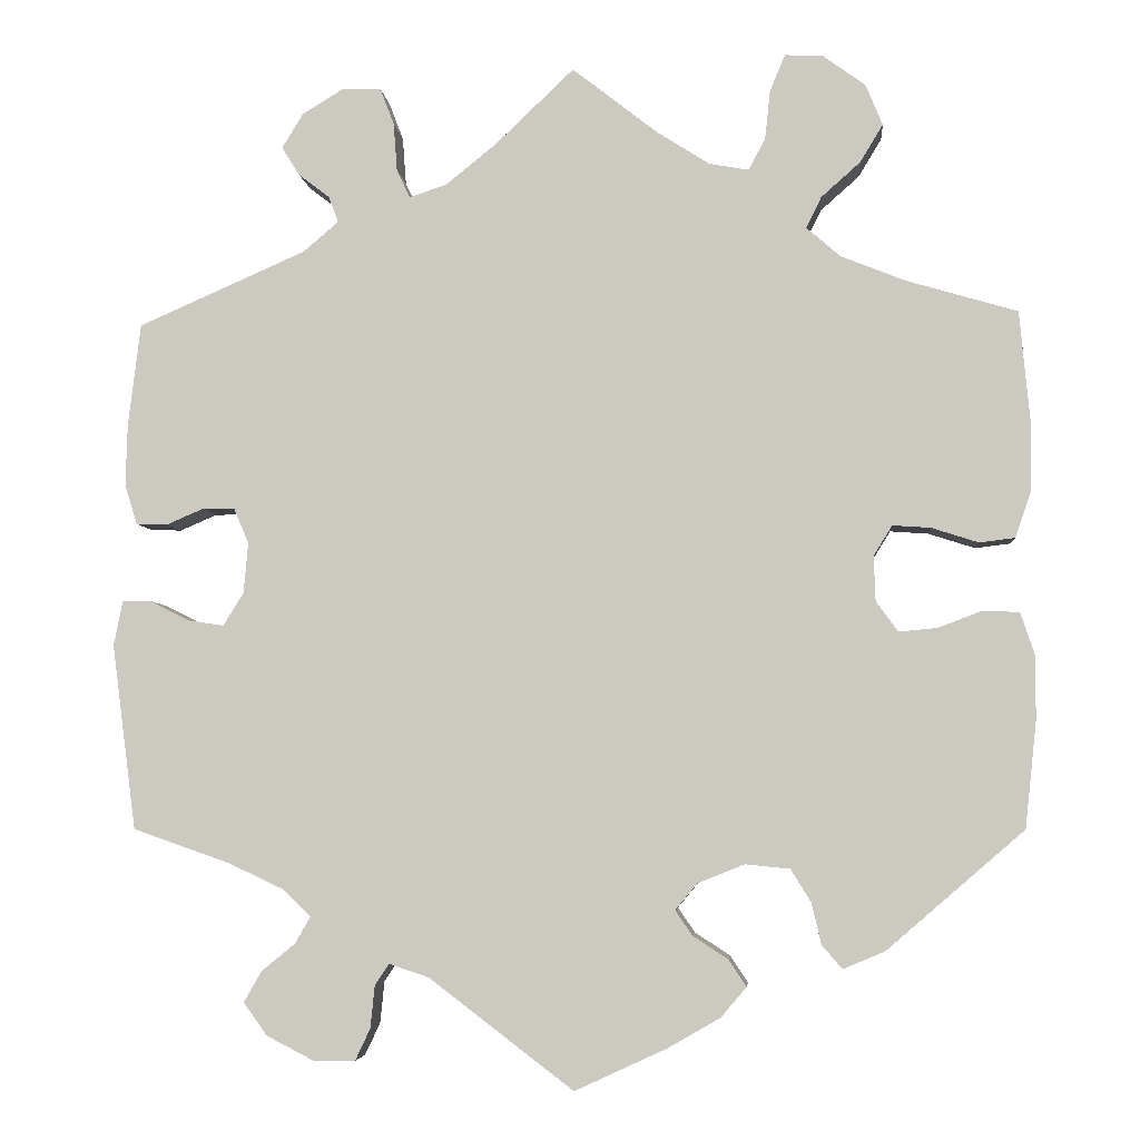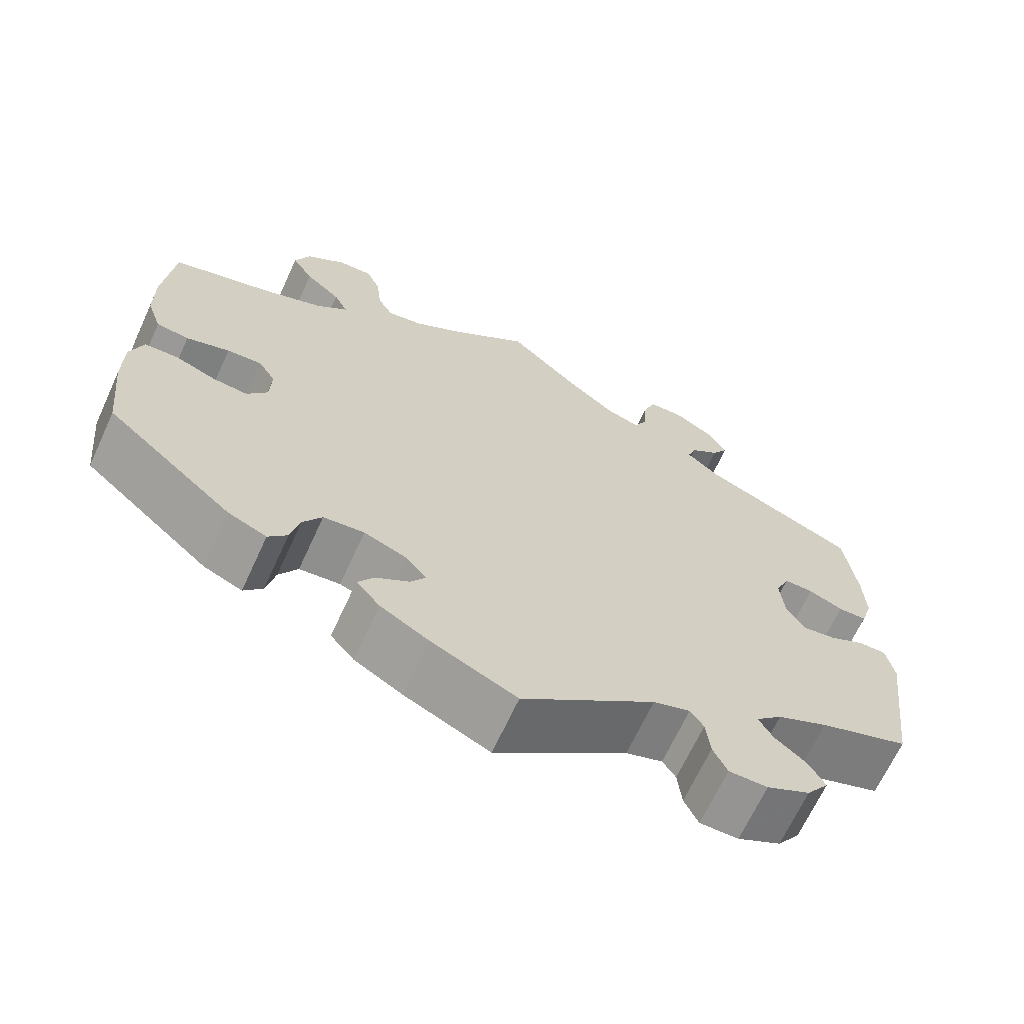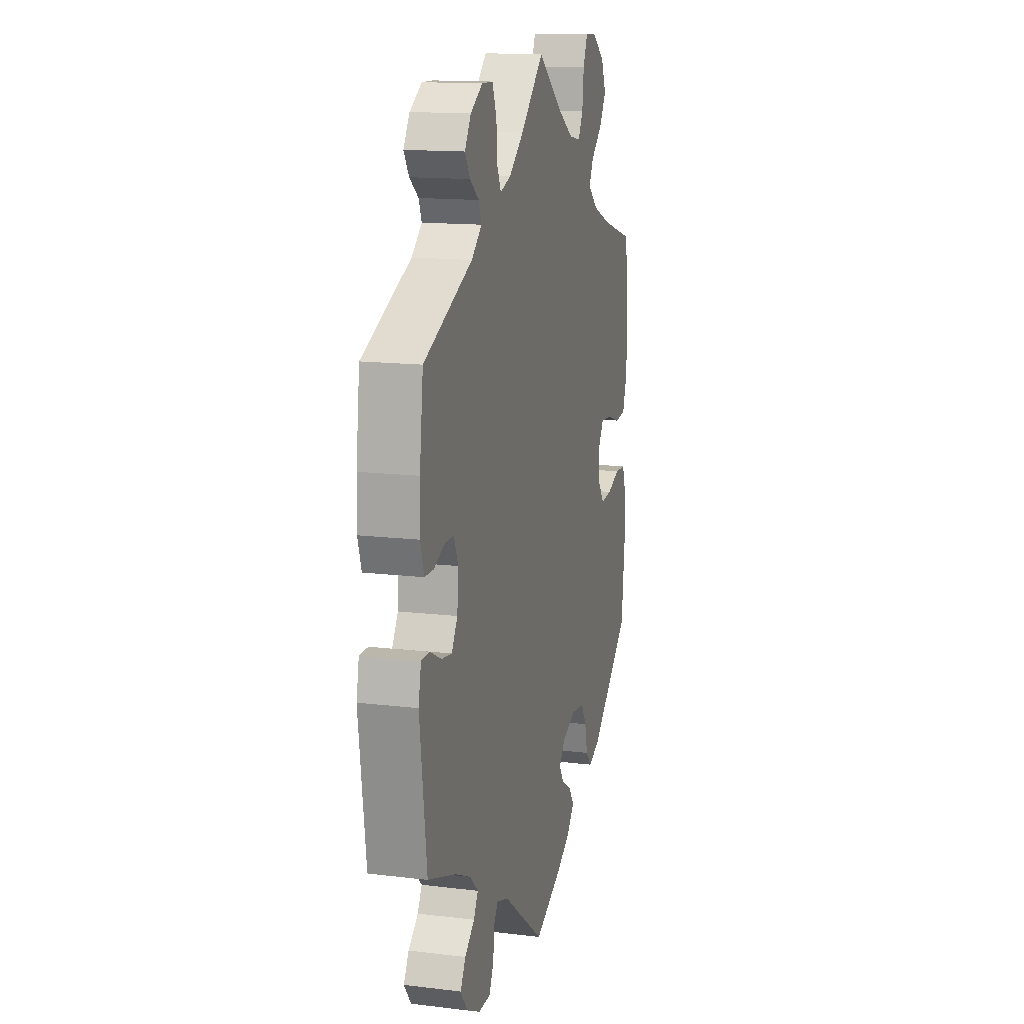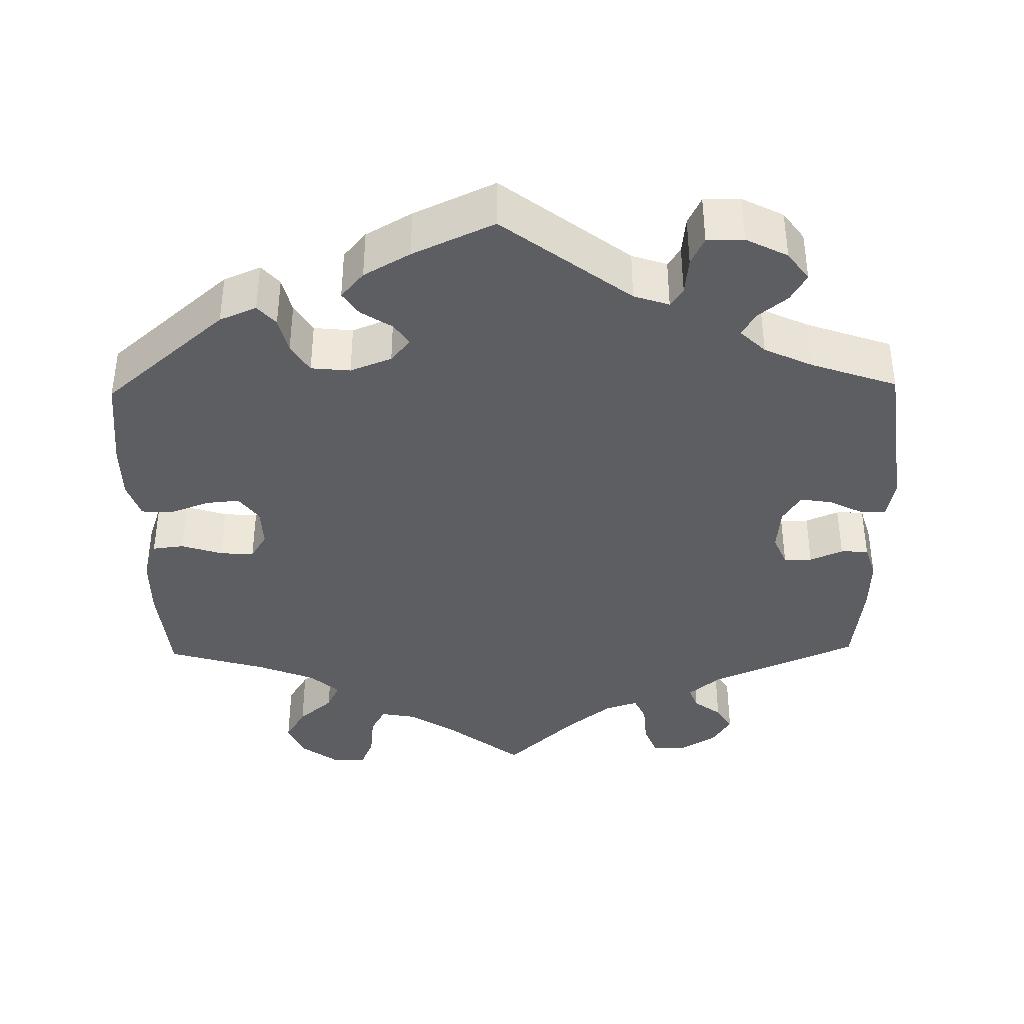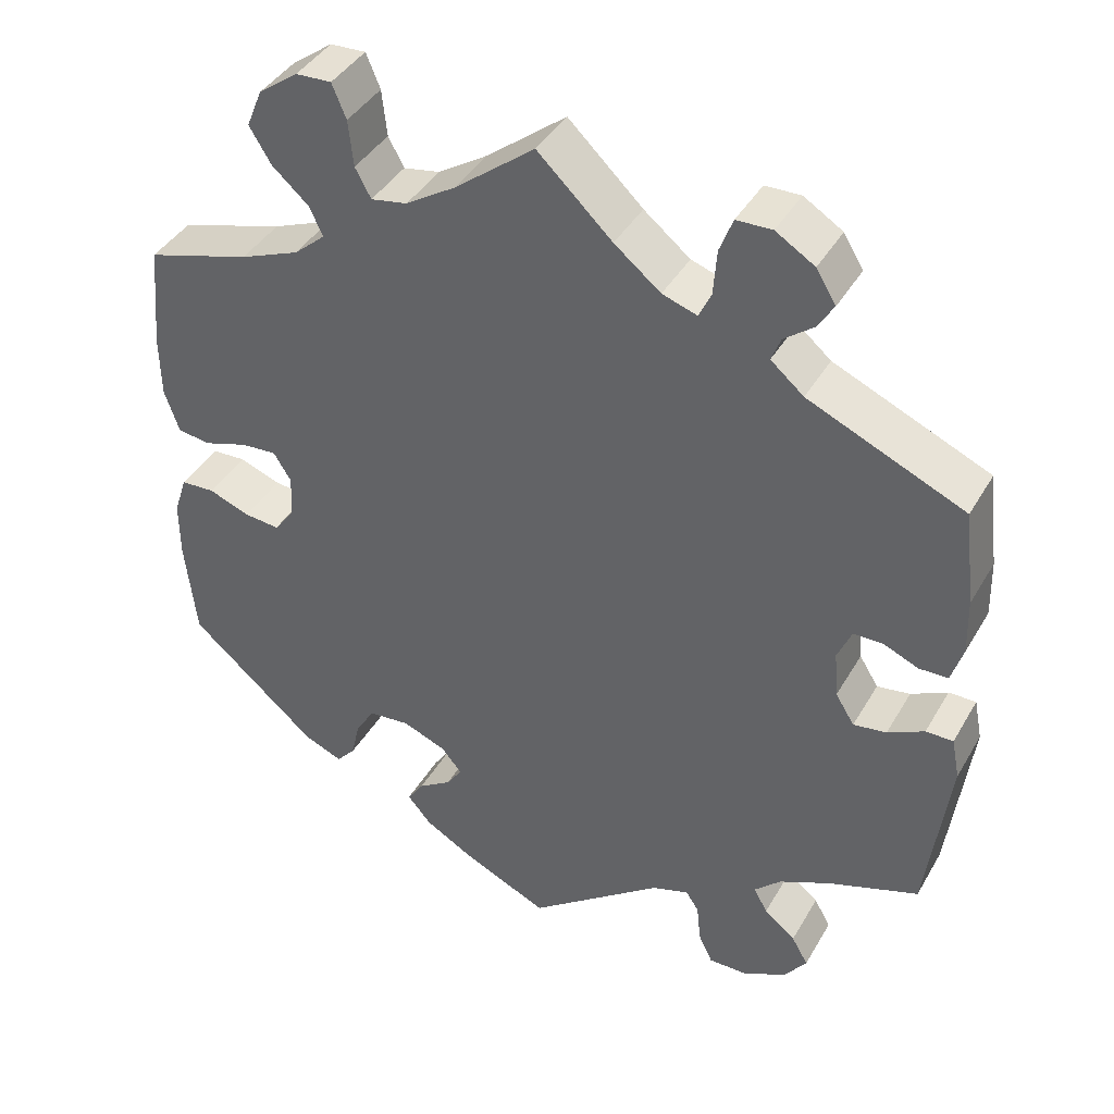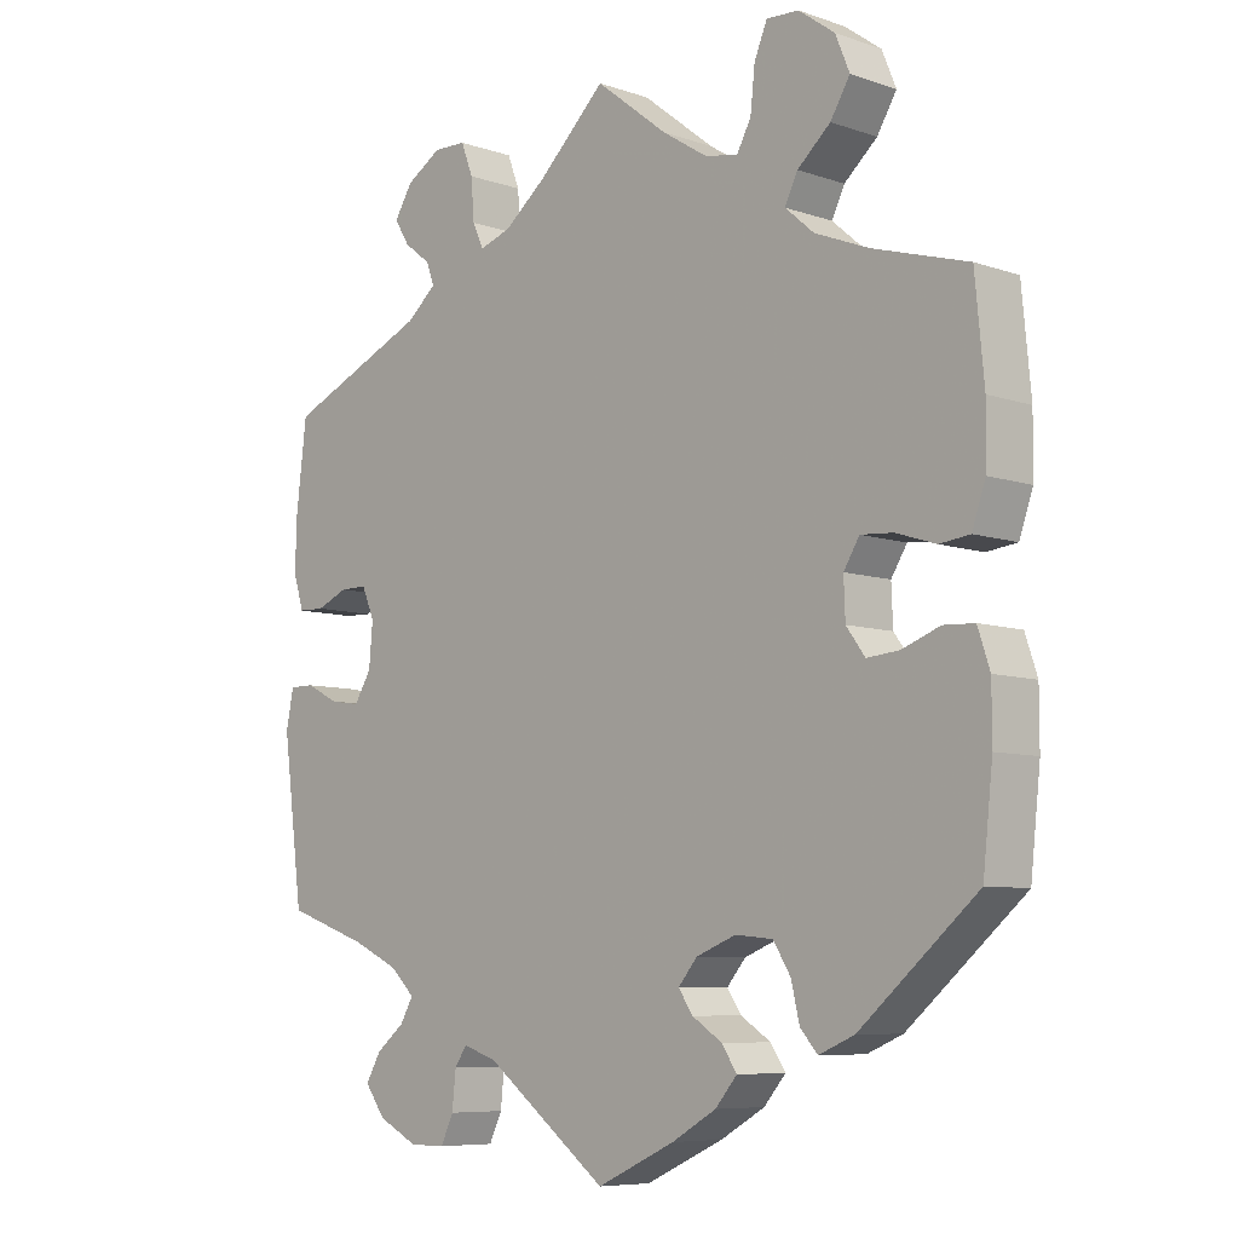
<metadata>
{"format":"obj","ext":"obj","renderer":"f3d","projection":"perspective","resolution":1024,"background":"white","views":[{"elev":-4.7,"azim":5.0,"up":"+Z"},{"elev":-67.2,"azim":155.3,"up":"+Z"},{"elev":14.4,"azim":-75.1,"up":"+Z"},{"elev":-38.8,"azim":-179.0,"up":"+Y"},{"elev":40.9,"azim":-152.3,"up":"+Z"},{"elev":-7.4,"azim":45.8,"up":"+Z"}]}
</metadata>
<code>
v 0.346 0.07 -0.422
v 0.299 0.07 -0.442
v 0.276 0.07 -0.416
v 0.265 0.07 -0.369
v 0.242 0.07 -0.332
v 0.192 0.07 -0.327
v 0.139 0.07 -0.348
v 0.114 0.07 -0.378
v 0.133 0.07 -0.406
v 0.173 0.07 -0.432
v 0.193 0.07 -0.462
v 0.164 0.07 -0.496
v 0.105 0.07 -0.53
v 0.001 0.07 -0.578
v -0.162 0.07 -0.454
v -0.207 0.07 -0.439
v -0.223 0.07 -0.463
v -0.228 0.07 -0.511
v -0.245 0.07 -0.547
v -0.292 0.07 -0.547
v -0.345 0.07 -0.52
v -0.372 0.07 -0.483
v -0.352 0.07 -0.448
v -0.314 0.07 -0.417
v -0.297 0.07 -0.387
v -0.329 0.07 -0.356
v -0.391 0.07 -0.327
v -0.5 0.07 -0.289
v -0.527 0.07 -0.08
v -0.517 0.07 -0.03
v -0.484 0.07 -0.03
v -0.44 0.07 -0.052
v -0.4 0.07 -0.058
v -0.377 0.07 -0.021
v -0.372 0.07 0.036
v -0.389 0.07 0.076
v -0.425 0.07 0.076
v -0.467 0.07 0.058
v -0.502 0.07 0.059
v -0.516 0.07 0.104
v -0.514 0.07 0.173
v -0.5 0.07 0.289
v -0.311 0.07 0.372
v -0.271 0.07 0.406
v -0.282 0.07 0.435
v -0.317 0.07 0.462
v -0.337 0.07 0.494
v -0.313 0.07 0.533
v -0.266 0.07 0.562
v -0.223 0.07 0.561
v -0.207 0.07 0.519
v -0.203 0.07 0.465
v -0.188 0.07 0.433
v -0.146 0.07 0.447
v -0.09 0.07 0.492
v 0 0.07 0.578
v 0.096 0.07 0.503
v 0.156 0.07 0.465
v 0.2 0.07 0.457
v 0.219 0.07 0.492
v 0.225 0.07 0.548
v 0.242 0.07 0.589
v 0.285 0.07 0.587
v 0.333 0.07 0.552
v 0.352 0.07 0.506
v 0.326 0.07 0.463
v 0.282 0.07 0.424
v 0.265 0.07 0.389
v 0.303 0.07 0.356
v 0.375 0.07 0.327
v 0.501 0.07 0.29
v 0.513 0.07 0.163
v 0.512 0.07 0.087
v 0.494 0.07 0.035
v 0.454 0.07 0.03
v 0.401 0.07 0.047
v 0.358 0.07 0.05
v 0.337 0.07 0.016
v 0.339 0.07 -0.035
v 0.364 0.07 -0.069
v 0.407 0.07 -0.065
v 0.457 0.07 -0.046
v 0.498 0.07 -0.048
v 0.514 0.07 -0.096
v 0.514 0.07 -0.167
v 0.501 0.07 -0.288
v 0.346 0 -0.422
v 0.299 0 -0.442
v 0.276 0 -0.416
v 0.265 0 -0.369
v 0.242 0 -0.332
v 0.192 0 -0.327
v 0.139 0 -0.348
v 0.114 0 -0.378
v 0.133 0 -0.406
v 0.173 0 -0.432
v 0.193 0 -0.462
v 0.164 0 -0.496
v 0.105 0 -0.53
v 0.001 0 -0.578
v -0.162 0 -0.454
v -0.207 0 -0.439
v -0.223 0 -0.463
v -0.228 0 -0.511
v -0.245 0 -0.547
v -0.292 0 -0.547
v -0.345 0 -0.52
v -0.372 0 -0.483
v -0.352 0 -0.448
v -0.314 0 -0.417
v -0.297 0 -0.387
v -0.329 0 -0.356
v -0.391 0 -0.327
v -0.5 0 -0.289
v -0.527 0 -0.08
v -0.517 0 -0.03
v -0.484 0 -0.03
v -0.44 0 -0.052
v -0.4 0 -0.058
v -0.377 0 -0.021
v -0.372 0 0.036
v -0.389 0 0.076
v -0.425 0 0.076
v -0.467 0 0.058
v -0.502 0 0.059
v -0.516 0 0.104
v -0.514 0 0.173
v -0.5 0 0.289
v -0.311 0 0.372
v -0.271 0 0.406
v -0.282 0 0.435
v -0.317 0 0.462
v -0.337 0 0.494
v -0.313 0 0.533
v -0.266 0 0.562
v -0.223 0 0.561
v -0.207 0 0.519
v -0.203 0 0.465
v -0.188 0 0.433
v -0.146 0 0.447
v -0.09 0 0.492
v 0 0 0.578
v 0.096 0 0.503
v 0.156 0 0.465
v 0.2 0 0.457
v 0.219 0 0.492
v 0.225 0 0.548
v 0.242 0 0.589
v 0.285 0 0.587
v 0.333 0 0.552
v 0.352 0 0.506
v 0.326 0 0.463
v 0.282 0 0.424
v 0.265 0 0.389
v 0.303 0 0.356
v 0.375 0 0.327
v 0.501 0 0.29
v 0.513 0 0.163
v 0.512 0 0.087
v 0.494 0 0.035
v 0.454 0 0.03
v 0.401 0 0.047
v 0.358 0 0.05
v 0.337 0 0.016
v 0.339 0 -0.035
v 0.364 0 -0.069
v 0.407 0 -0.065
v 0.457 0 -0.046
v 0.498 0 -0.048
v 0.514 0 -0.096
v 0.514 0 -0.167
v 0.501 0 -0.288
f 81 82 83 84
f 80 81 84 85
f 73 74 75 76
f 73 76 77
f 70 71 72 73
f 69 70 73 77
f 68 69 77 78
f 64 65 66 67
f 64 67 68
f 63 64 68
f 60 61 62 63
f 59 60 63 68
f 58 59 68 78
f 55 56 57
f 54 55 57 58
f 53 54 58 78
f 49 50 51 52
f 49 52 53
f 48 49 53
f 45 46 47 48
f 44 45 48 53
f 43 44 53 78
f 37 38 39 40
f 36 37 40 41
f 29 30 31 32
f 27 28 29 32
f 26 27 32 33
f 25 26 33 34
f 21 22 23 24
f 21 24 25
f 20 21 25
f 17 18 19 20
f 16 17 20 25
f 15 16 25 34
f 9 10 11 12
f 8 9 12 13
f 1 2 3 4
f 1 4 5
f 80 85 86 1
f 42 43 78 79
f 36 41 42 79
f 35 36 79 80
f 8 13 14 15
f 7 8 15 34
f 6 7 34 35
f 80 1 5
f 5 6 35 80
f 170 169 168 167
f 171 170 167 166
f 162 161 160 159
f 163 162 159
f 159 158 157 156
f 163 159 156 155
f 164 163 155 154
f 153 152 151 150
f 154 153 150
f 154 150 149
f 149 148 147 146
f 154 149 146 145
f 164 154 145 144
f 143 142 141
f 144 143 141 140
f 164 144 140 139
f 138 137 136 135
f 139 138 135
f 139 135 134
f 134 133 132 131
f 139 134 131 130
f 164 139 130 129
f 126 125 124 123
f 127 126 123 122
f 118 117 116 115
f 118 115 114 113
f 119 118 113 112
f 120 119 112 111
f 110 109 108 107
f 111 110 107
f 111 107 106
f 106 105 104 103
f 111 106 103 102
f 120 111 102 101
f 98 97 96 95
f 99 98 95 94
f 90 89 88 87
f 91 90 87
f 87 172 171 166
f 165 164 129 128
f 165 128 127 122
f 166 165 122 121
f 101 100 99 94
f 120 101 94 93
f 121 120 93 92
f 91 87 166
f 166 121 92 91
f 1 87 88 2
f 2 88 89 3
f 3 89 90 4
f 4 90 91 5
f 5 91 92 6
f 6 92 93 7
f 7 93 94 8
f 8 94 95 9
f 9 95 96 10
f 10 96 97 11
f 11 97 98 12
f 12 98 99 13
f 13 99 100 14
f 14 100 101 15
f 15 101 102 16
f 16 102 103 17
f 17 103 104 18
f 18 104 105 19
f 19 105 106 20
f 20 106 107 21
f 21 107 108 22
f 22 108 109 23
f 23 109 110 24
f 24 110 111 25
f 25 111 112 26
f 26 112 113 27
f 27 113 114 28
f 28 114 115 29
f 29 115 116 30
f 30 116 117 31
f 31 117 118 32
f 32 118 119 33
f 33 119 120 34
f 34 120 121 35
f 35 121 122 36
f 36 122 123 37
f 37 123 124 38
f 38 124 125 39
f 39 125 126 40
f 40 126 127 41
f 41 127 128 42
f 42 128 129 43
f 43 129 130 44
f 44 130 131 45
f 45 131 132 46
f 46 132 133 47
f 47 133 134 48
f 48 134 135 49
f 49 135 136 50
f 50 136 137 51
f 51 137 138 52
f 52 138 139 53
f 53 139 140 54
f 54 140 141 55
f 55 141 142 56
f 56 142 143 57
f 57 143 144 58
f 58 144 145 59
f 59 145 146 60
f 60 146 147 61
f 61 147 148 62
f 62 148 149 63
f 63 149 150 64
f 64 150 151 65
f 65 151 152 66
f 66 152 153 67
f 67 153 154 68
f 68 154 155 69
f 69 155 156 70
f 70 156 157 71
f 71 157 158 72
f 72 158 159 73
f 73 159 160 74
f 74 160 161 75
f 75 161 162 76
f 76 162 163 77
f 77 163 164 78
f 78 164 165 79
f 79 165 166 80
f 80 166 167 81
f 81 167 168 82
f 82 168 169 83
f 83 169 170 84
f 84 170 171 85
f 85 171 172 86
f 86 172 87 1

</code>
